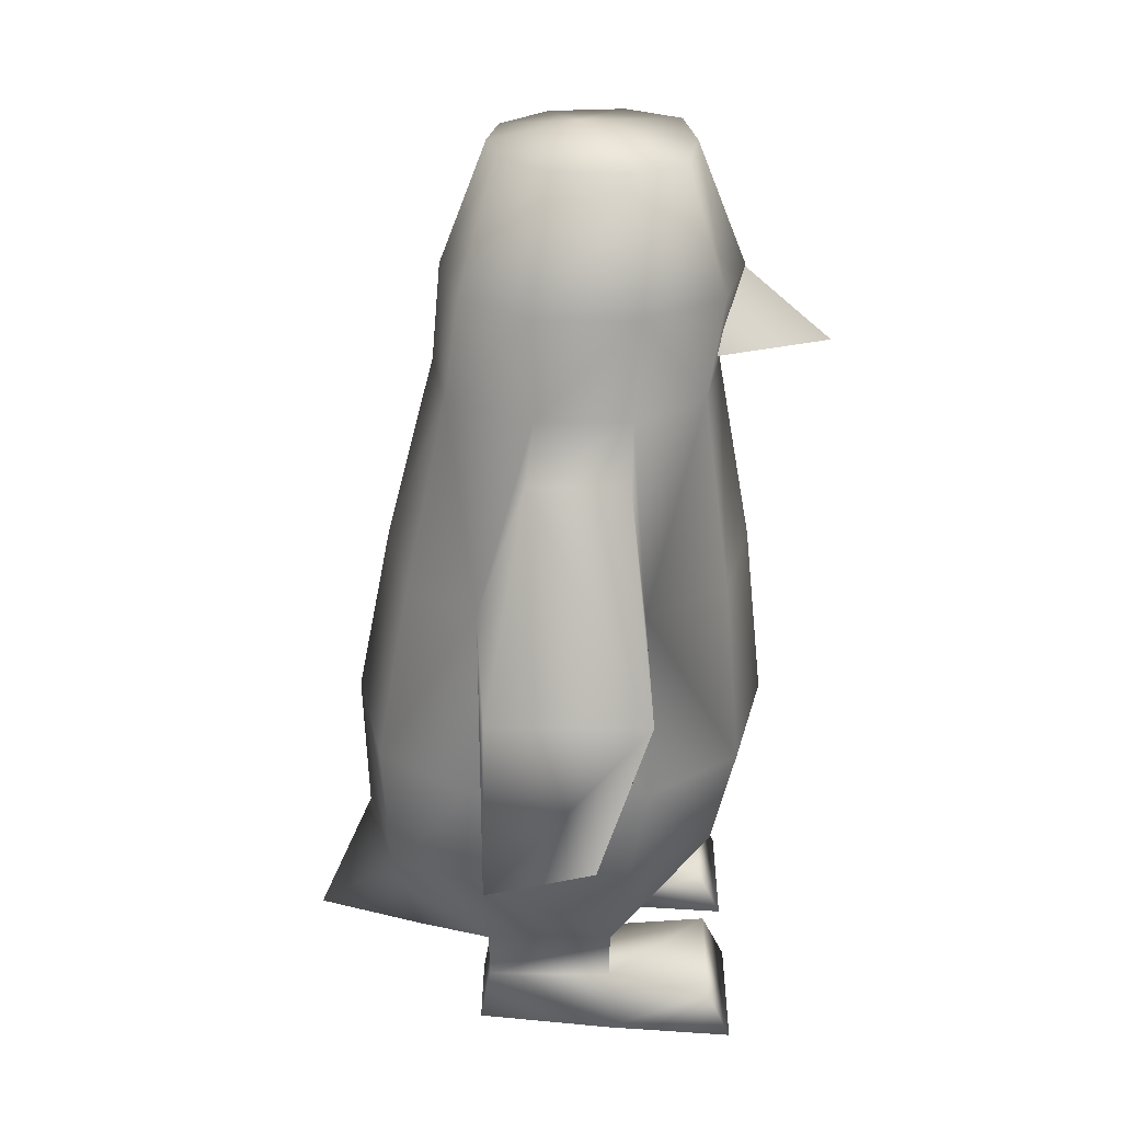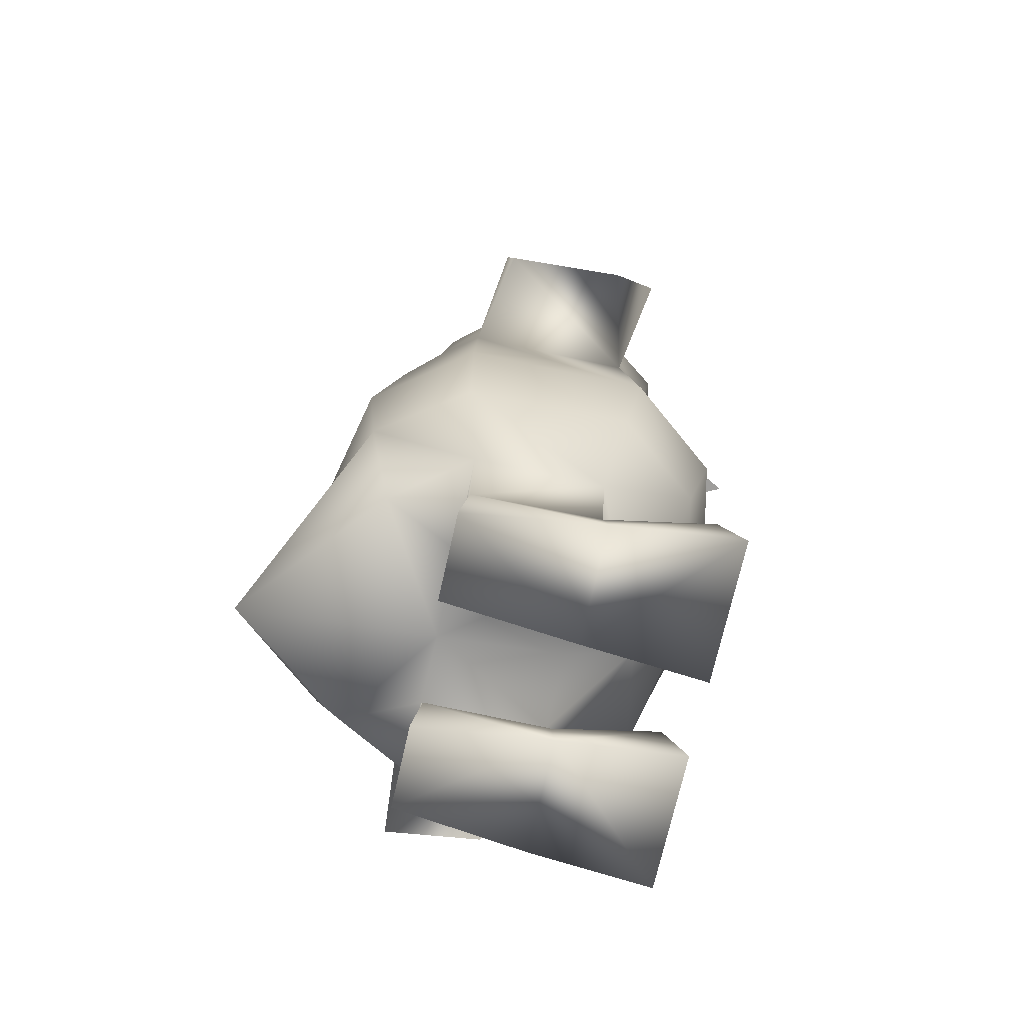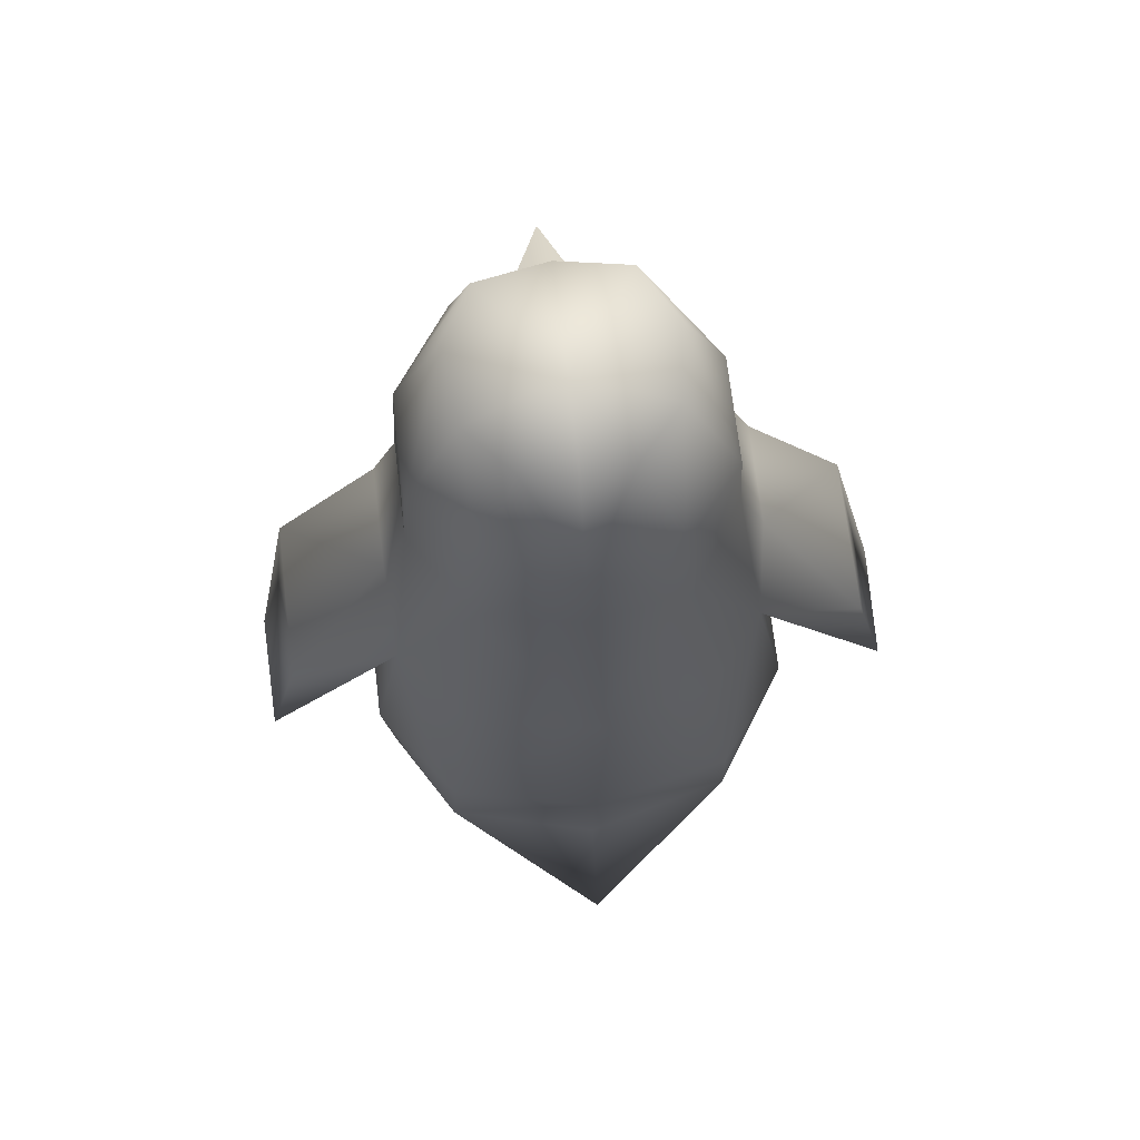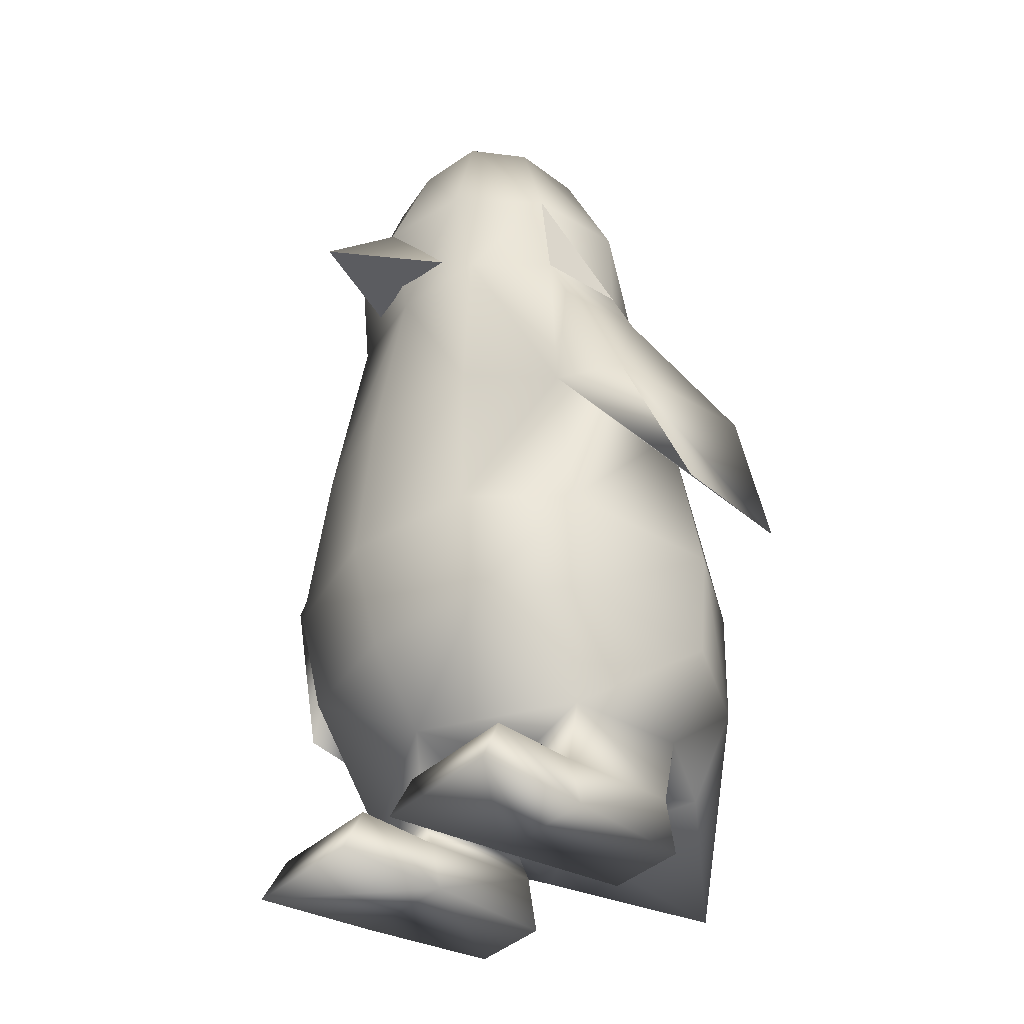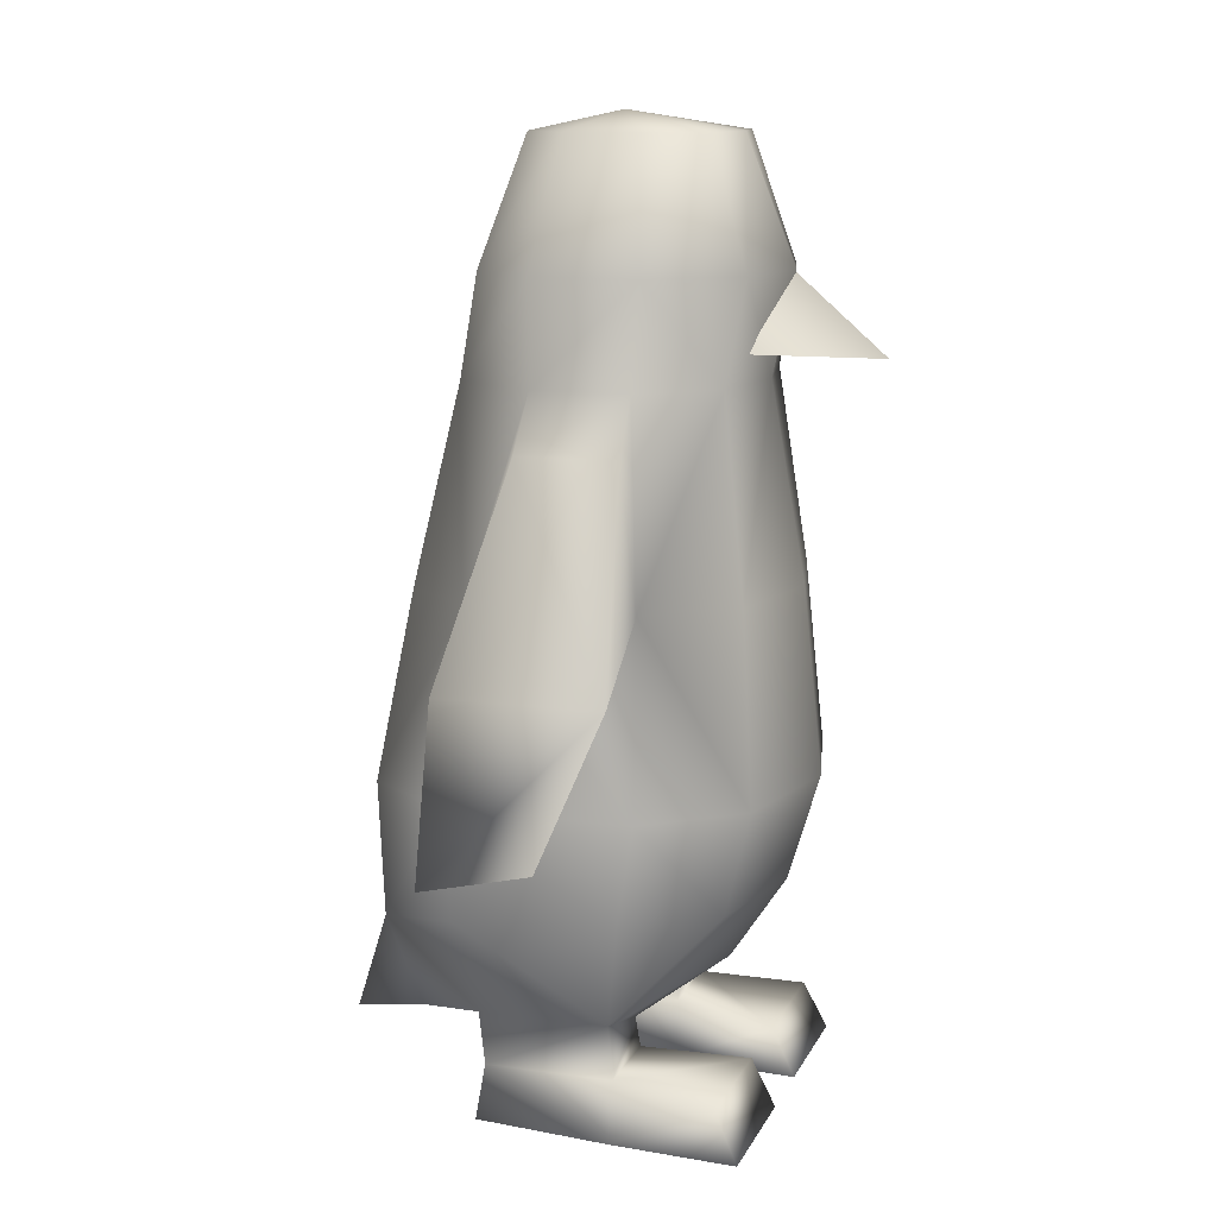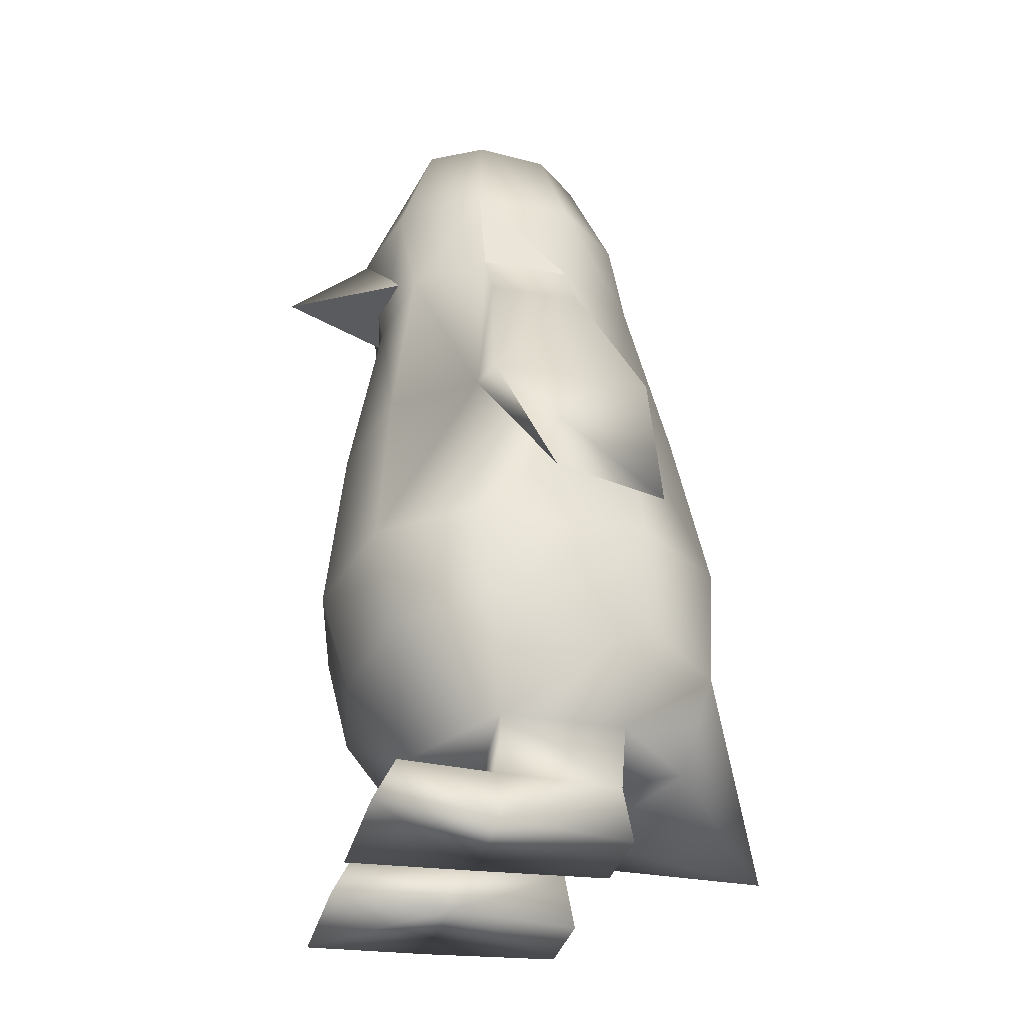
<metadata>
{"format":"obj","ext":"obj","renderer":"f3d","projection":"perspective","resolution":1024,"background":"white","views":[{"elev":27.2,"azim":-89.4,"up":"+Y"},{"elev":-70.3,"azim":-102.5,"up":"+Y"},{"elev":71.5,"azim":173.1,"up":"+Y"},{"elev":-36.8,"azim":51.5,"up":"+Y"},{"elev":11.8,"azim":-72.5,"up":"+Y"},{"elev":-33.8,"azim":76.1,"up":"+Y"}]}
</metadata>
<code>
o Penguin_1:polygon1.002
v 0.04226 0.4089 -0.005826
v 0 0.4089 -0.03159
v -0.04226 0.4089 -0.005826
v 0 0.3539 0.07964
v 0.04095 0.3539 0.06963
v 0 0.3098 0.06988
v -0.06774 0.001354 -0.03722
v -0.02868 0.001354 -0.03722
v -0.02868 0.02638 -0.03266
v -0.06709 0.3539 -0.01194
v -0.04095 0.3539 -0.04263
v -0.06885 0.02638 0.02339
v -0.02881 0.02638 0.02339
v 0.07599 0.001354 0.02339
v 0.02228 0.001354 0.02339
v 0.02868 0.001354 -0.03722
v 0.02868 0.02638 -0.03266
v 0.06709 0.3539 -0.01194
v 0.04095 0.3539 -0.04263
v 0.02306 0.4089 -0.02696
v -0.08124 0.001354 0.07973
v -0.07837 0.02249 0.06943
v -0.07599 0.001354 0.02339
v -0.01826 0.02249 0.06943
v 0.01719 0.001354 0.07973
v 0.02881 0.02638 0.02339
v 0.06774 0.001354 -0.03722
v 0.03196 0.4089 0.05232
v -0.03196 0.4089 0.05232
v 0 0.4089 0.05794
v -0.01719 0.001354 0.07973
v -0.02228 0.001354 0.02339
v -0.06774 0.02638 -0.03266
v -0.07476 0.05207 -0.03266
v 0.08124 0.001354 0.07973
v 0.01826 0.02249 0.06943
v 0.07841 0.02249 0.06943
v -0.06971 0.3098 0.03098
v -0.06709 0.3539 0.03385
v -0.04095 0.3539 0.06963
v 0 0.3539 -0.05264
v 0 0.3098 -0.05658
v 0.04505 0.3098 -0.04879
v -0.03122 0.3225 0.05851
v 0 0.3642 0.0666
v 0.03122 0.3225 0.05851
v -0.04571 0.4089 0.0277
v 0.03644 0.04247 -0.03266
v 0.06774 0.02638 -0.03266
v 0.06885 0.02638 0.02339
v 0.03644 0.04247 0.02339
v 0.06971 0.3098 0.03098
v 0.06709 0.3539 0.03385
v 0.04571 0.4089 0.0277
v 0 0.4173 0.007058
v -0.02306 0.4089 -0.02696
v 0 0.3191 0.1183
v 0.04505 0.3098 0.06208
v 0 0.09778 0.07948
v -0.06356 0.1439 0.0794
v 0 0.01892 -0.1183
v 0 0.0794 -0.09224
v 0 0.1439 -0.09458
v 0.06356 0.1439 -0.08071
v 0.05466 0.2246 -0.06668
v 0.08092 0.2246 0.03685
v 0.09515 0.1439 0.04009
v 0.06356 0.1439 0.0794
v -0.062 0.09917 0.06844
v -0.04505 0.3098 0.06208
v 0 0.2246 0.08498
v 0 0.1439 0.09327
v -0.1463 0.1367 0.01625
v -0.1298 0.1984 0.03988
v -0.1463 0.126 -0.03131
v -0.08059 0.2852 -0.01383
v 0.09068 0.1004 0.03188
v 0.07476 0.05207 0.02339
v 0.1298 0.1984 -0.03081
v 0.08092 0.2246 -0.03525
v 0.06971 0.3098 -0.01071
v 0.1298 0.1984 0.03988
v 0.08059 0.2852 0.03
v -0.09068 0.09556 -0.03857
v -0.09515 0.1439 -0.03894
v -0.06356 0.1439 -0.08071
v -0.06971 0.3098 -0.01071
v -0.05466 0.2246 -0.06668
v -0.09068 0.1004 0.03188
v -0.07476 0.05207 0.02339
v 0 0.04111 0.02339
v 0.09515 0.1439 -0.03894
v -0.08059 0.2852 0.03
v -0.05466 0.2246 0.07304
v -0.08092 0.2246 0.03685
v 0.05248 0.04358 -0.06573
v 0 0.03237 -0.03266
v 0.07476 0.05207 -0.03266
v 0.06635 0.08691 -0.07677
v 0.09068 0.09556 -0.03857
v -0.09515 0.1439 0.04009
v -0.08092 0.2246 -0.03525
v 0 0.2246 -0.07862
v -0.05248 0.04358 -0.06573
v -0.03644 0.04247 -0.03266
v -0.03644 0.04247 0.02339
v 0 0.06064 0.05482
v 0.062 0.09917 0.06844
v 0.1463 0.1367 0.01625
v 0.1463 0.126 -0.03131
v -0.1298 0.1984 -0.03081
v 0.08059 0.2852 -0.01383
v -0.04505 0.3098 -0.04879
v -0.06635 0.08691 -0.07677
v 0.05466 0.2246 0.07304
f 52 81 53
f 81 18 53
f 53 18 54
f 18 1 54
f 54 1 55
f 1 20 55
f 55 20 2
f 20 41 2
f 2 41 56
f 41 11 56
f 56 11 3
f 11 10 3
f 3 10 47
f 10 39 47
f 47 39 29
f 39 40 29
f 29 40 30
f 40 4 30
f 30 4 5
f 4 6 5
f 5 6 58
f 33 9 7
f 9 8 7
f 7 8 32
f 8 9 32
f 32 9 13
f 38 39 87
f 39 10 87
f 87 10 113
f 10 11 113
f 113 11 41
f 34 33 90
f 33 12 90
f 90 12 106
f 12 13 106
f 14 15 27
f 15 16 27
f 27 16 17
f 16 15 17
f 81 43 18
f 43 19 18
f 18 19 1
f 19 20 1
f 13 12 24
f 12 22 24
f 24 22 21
f 21 22 23
f 22 12 23
f 23 12 33
f 23 32 21
f 32 31 21
f 21 31 24
f 25 36 15
f 36 26 15
f 15 26 17
f 50 14 49
f 14 27 49
f 49 27 17
f 54 28 53
f 28 5 53
f 53 5 58
f 47 29 55
f 29 30 55
f 55 30 28
f 48 17 51
f 17 26 51
f 51 26 50
f 31 32 24
f 32 13 24
f 32 23 7
f 23 33 7
f 33 34 9
f 34 105 9
f 105 106 9
f 106 13 9
f 35 14 37
f 14 50 37
f 26 36 50
f 36 37 50
f 14 35 15
f 35 25 15
f 37 36 35
f 36 25 35
f 38 70 39
f 70 40 39
f 70 6 40
f 6 4 40
f 113 41 42
f 41 43 42
f 43 41 19
f 41 20 19
f 44 57 45
f 57 46 45
f 56 3 55
f 3 47 55
f 48 98 17
f 98 49 17
f 98 78 49
f 78 50 49
f 51 50 78
f 52 53 58
f 28 30 5
f 28 54 55
f 56 55 2
f 44 46 57
f 52 58 66
f 58 115 66
f 66 115 68
f 115 72 68
f 68 72 59
f 72 60 59
f 59 60 69
f 60 101 69
f 69 101 89
f 101 85 89
f 89 85 84
f 104 114 61
f 114 62 61
f 61 62 99
f 62 63 99
f 99 63 64
f 63 103 64
f 64 103 65
f 103 43 65
f 65 43 80
f 43 81 80
f 80 66 67
f 66 68 67
f 67 68 108
f 68 59 108
f 108 59 107
f 59 69 107
f 107 69 90
f 38 95 70
f 95 94 70
f 70 94 6
f 94 71 6
f 6 71 115
f 71 72 115
f 73 74 75
f 74 111 75
f 75 111 102
f 111 76 102
f 102 76 87
f 76 38 87
f 80 67 92
f 67 77 92
f 92 77 100
f 77 78 100
f 100 78 98
f 109 110 82
f 110 79 82
f 82 79 112
f 79 80 112
f 112 80 81
f 109 82 66
f 82 83 66
f 66 83 52
f 83 112 52
f 52 112 81
f 84 85 114
f 85 86 114
f 114 86 63
f 86 103 63
f 87 113 102
f 113 88 102
f 102 88 86
f 88 103 86
f 114 34 84
f 34 90 84
f 84 90 89
f 90 69 89
f 90 106 107
f 106 91 107
f 107 91 51
f 91 97 51
f 100 99 92
f 99 64 92
f 92 64 80
f 64 65 80
f 73 95 74
f 95 93 74
f 74 93 76
f 93 38 76
f 72 94 60
f 94 95 60
f 60 95 101
f 61 96 97
f 96 48 97
f 97 48 51
f 48 96 98
f 96 99 98
f 98 99 100
f 85 101 102
f 101 95 102
f 43 103 42
f 103 113 42
f 114 104 34
f 104 105 34
f 61 97 104
f 97 105 104
f 105 97 106
f 97 91 106
f 51 78 107
f 78 108 107
f 78 77 108
f 77 67 108
f 102 95 75
f 95 73 75
f 109 66 110
f 66 80 110
f 111 74 76
f 71 94 72
f 83 82 112
f 88 113 103
f 114 63 62
f 85 102 86
f 58 6 115
f 110 80 79
f 38 93 95
f 61 99 96

</code>
